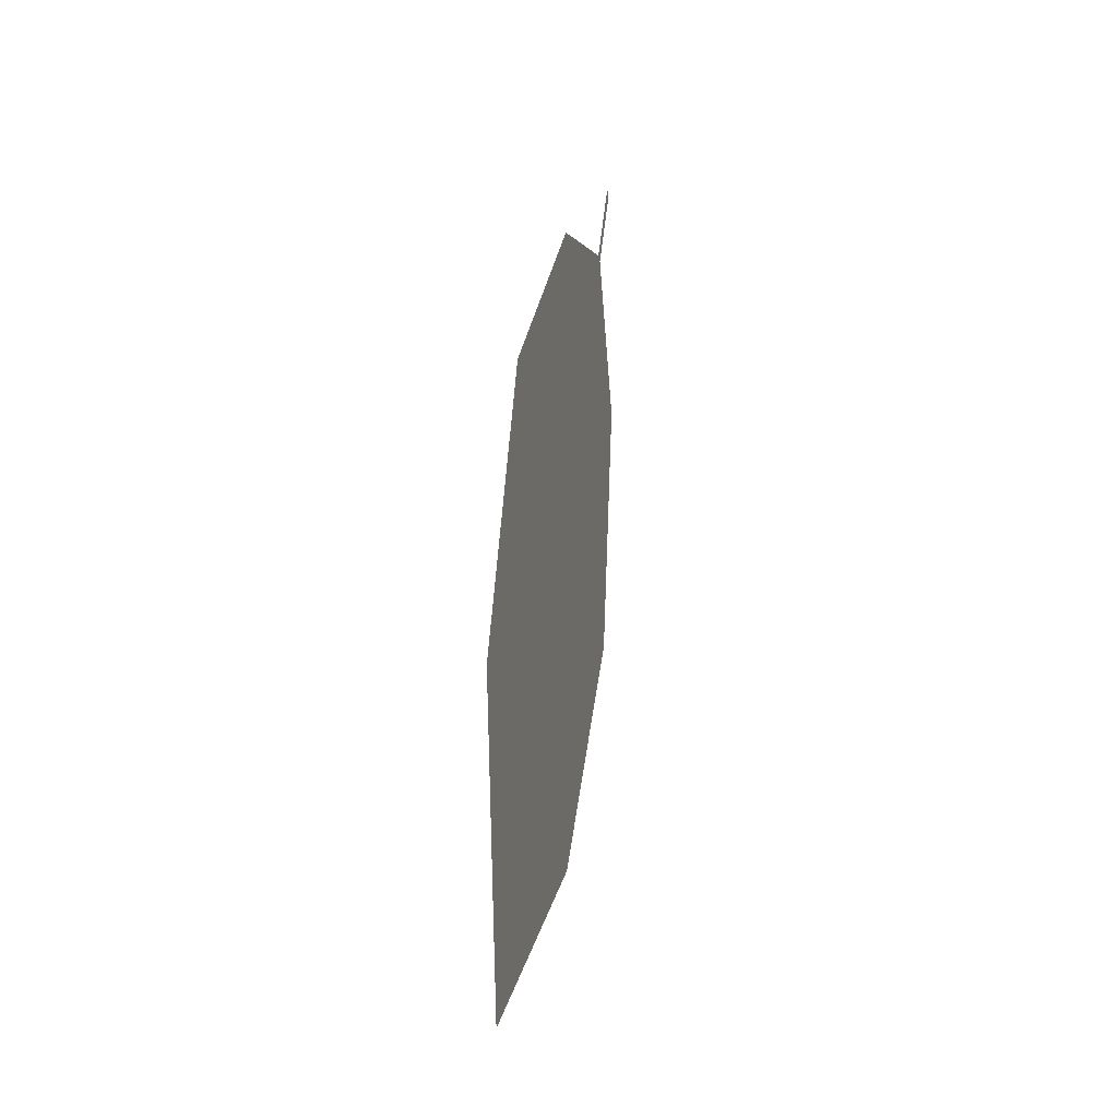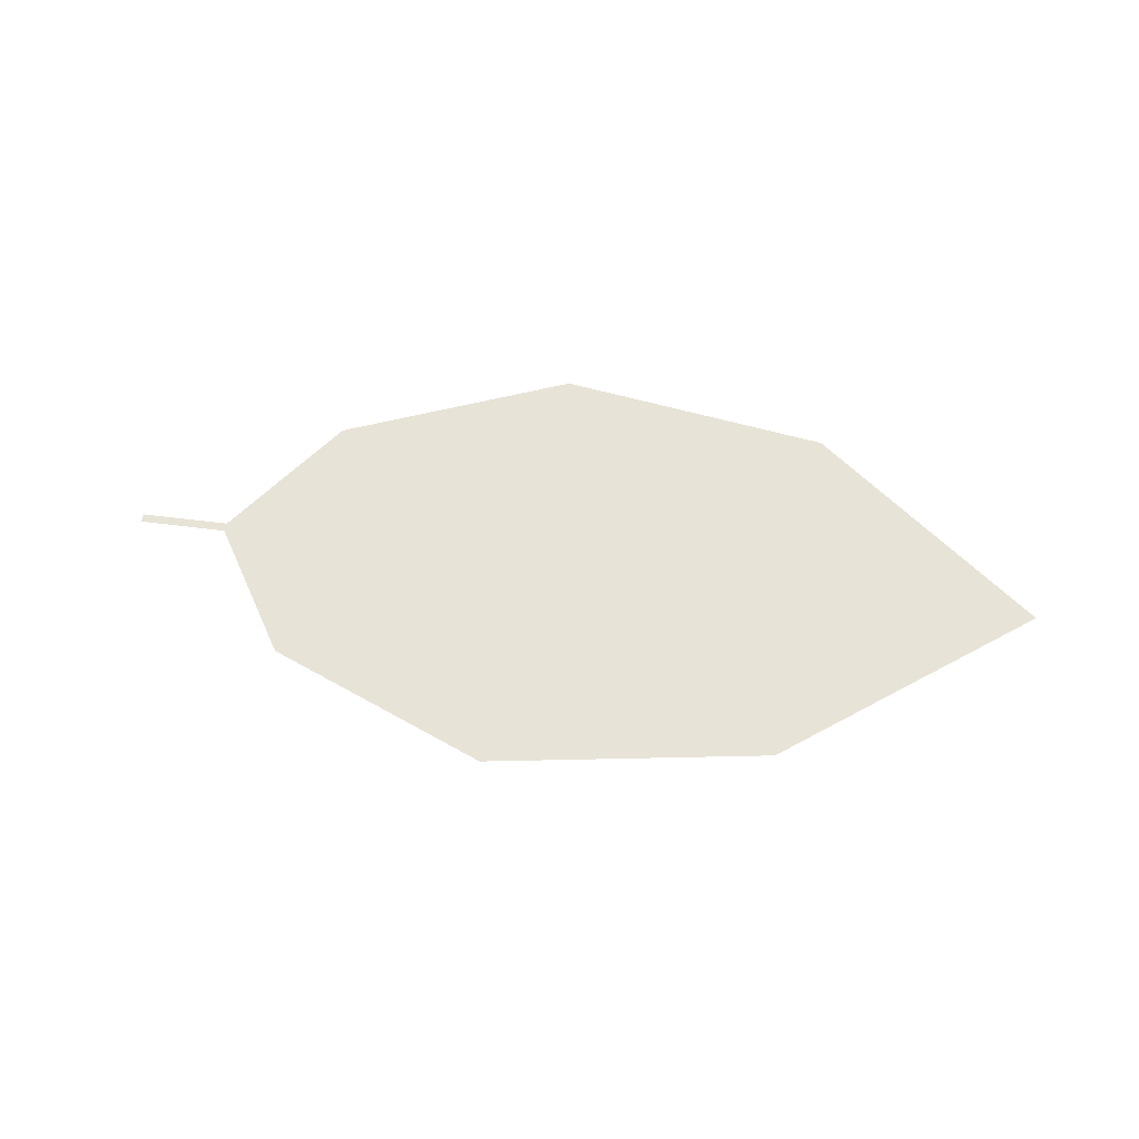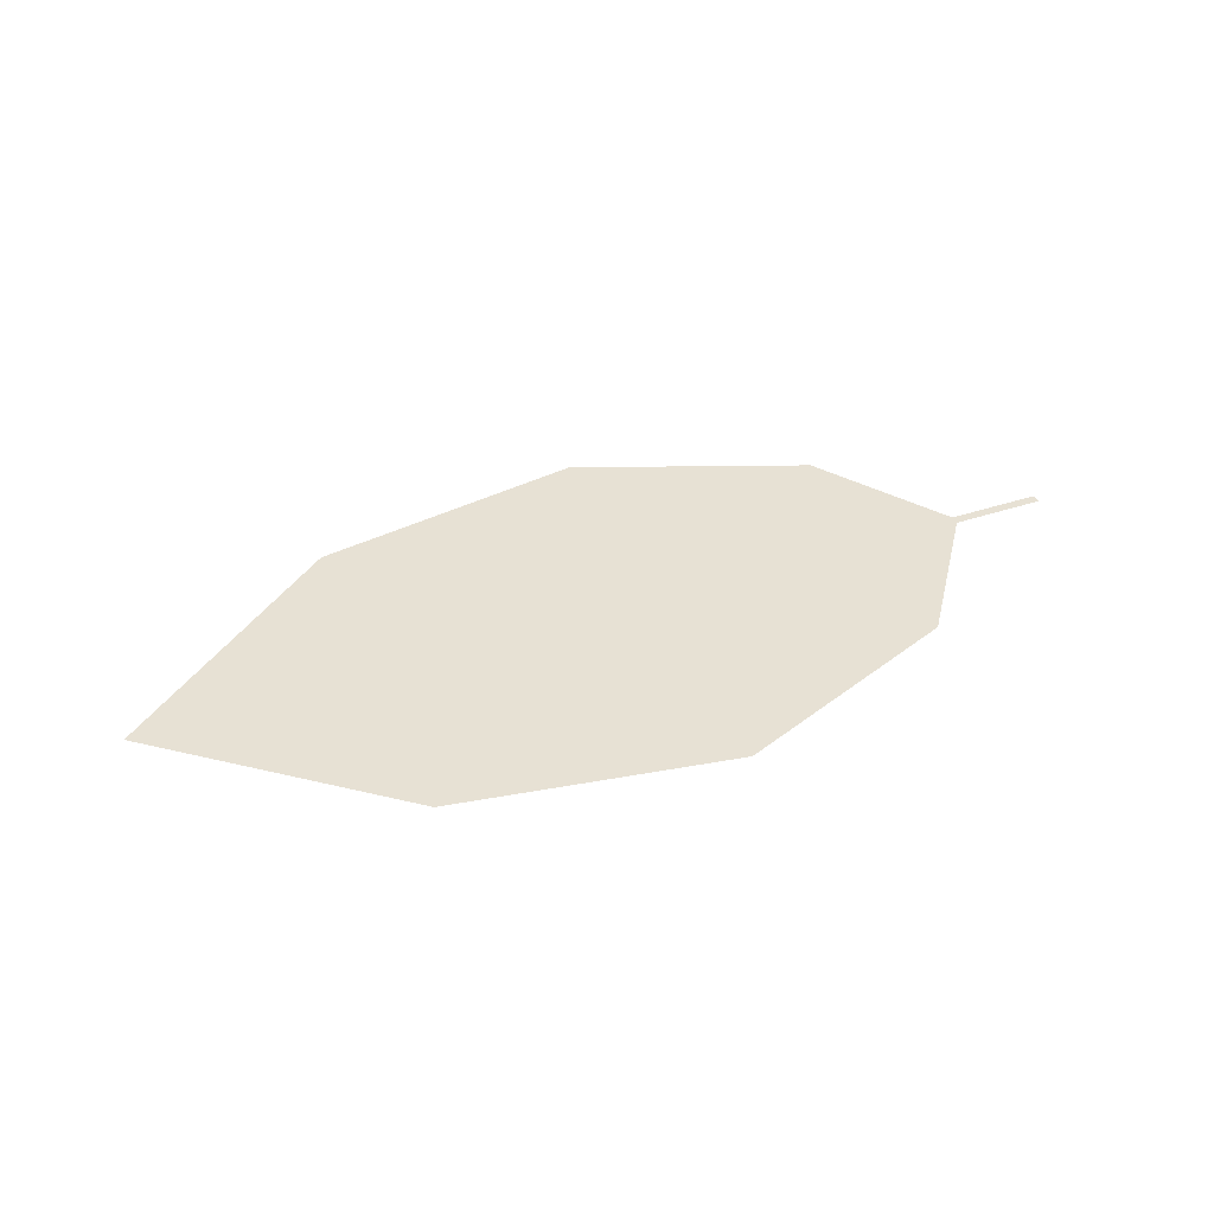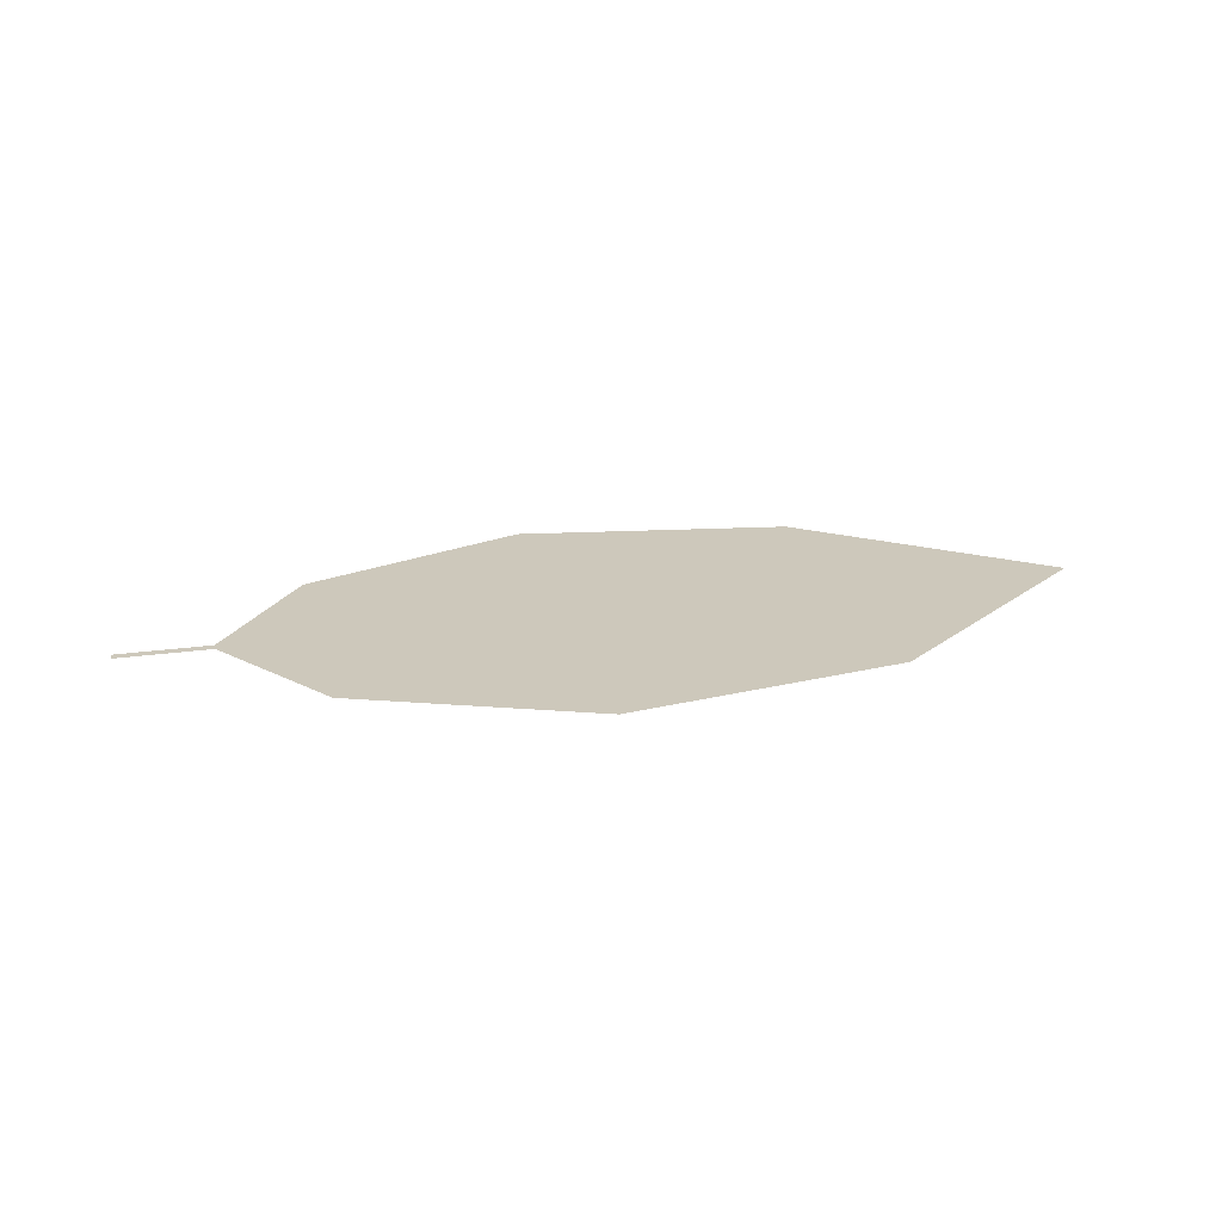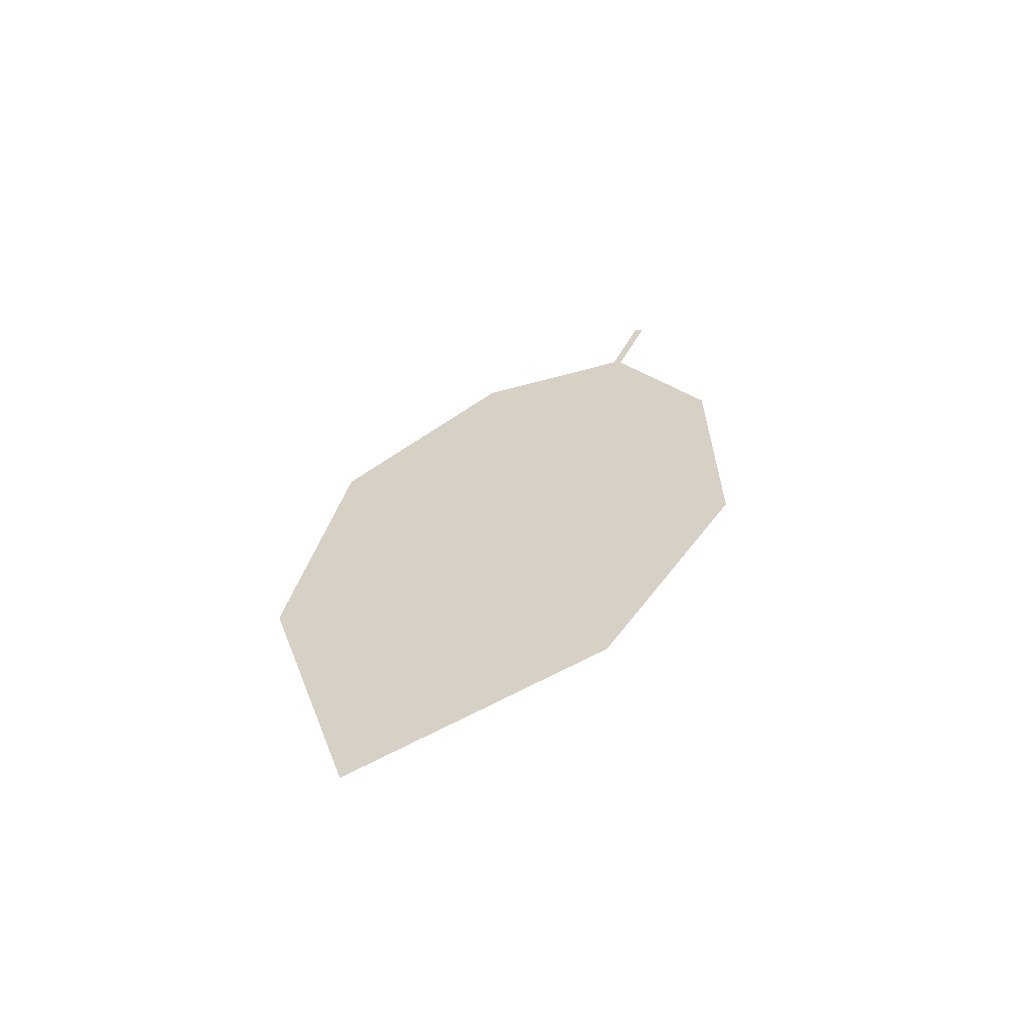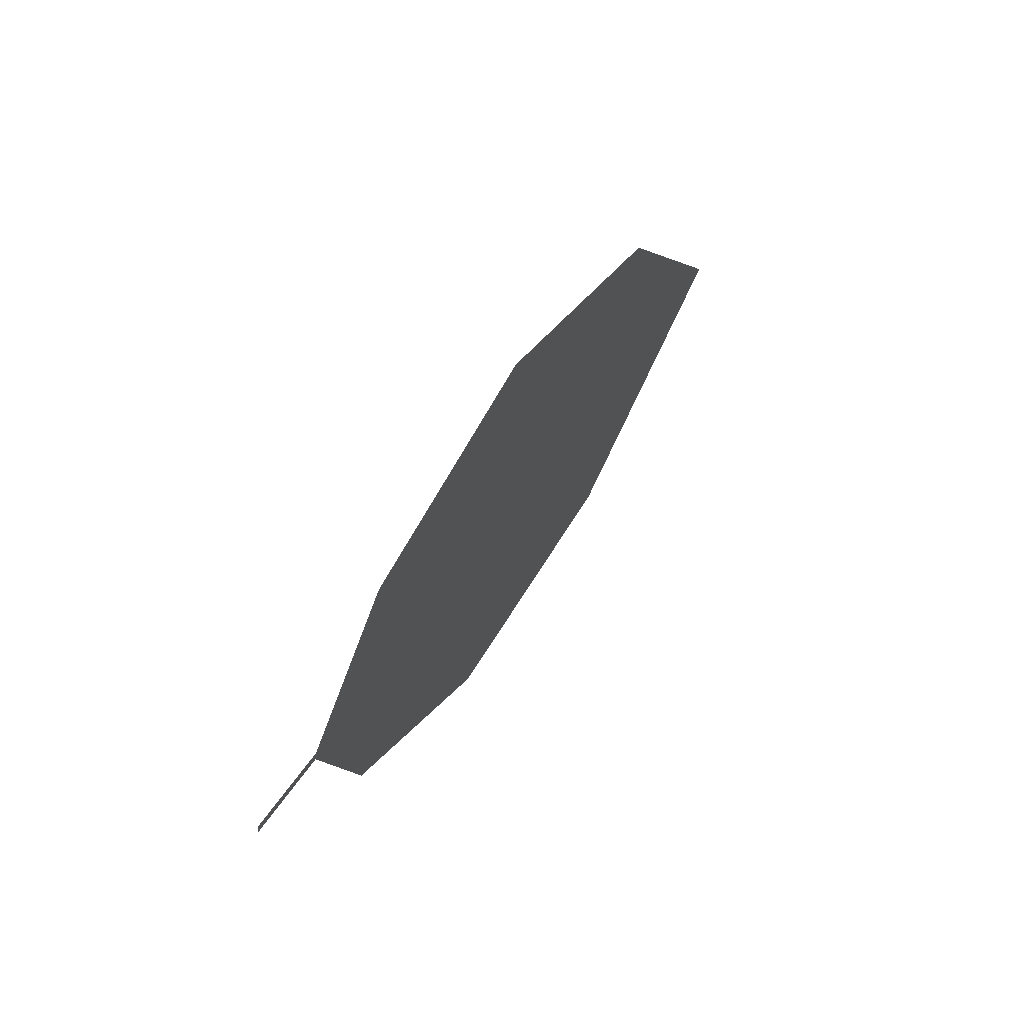
<metadata>
{"format":"obj","ext":"obj","renderer":"f3d","projection":"perspective","resolution":1024,"background":"white","views":[{"elev":63.2,"azim":93.5,"up":"+Y"},{"elev":47.1,"azim":18.3,"up":"+Z"},{"elev":51.0,"azim":166.0,"up":"+Z"},{"elev":10.9,"azim":-5.8,"up":"+Z"},{"elev":37.3,"azim":117.7,"up":"+Z"},{"elev":35.3,"azim":-64.4,"up":"+Y"}]}
</metadata>
<code>
o Leaves.047_leaves.047
v 0.1045 -0.01922 1.629
v 0.1192 -0.01743 1.629
v 0.1043 -0.01777 1.629
v 0.1191 -0.01598 1.63
v 0.2109 0.02385 1.64
v 0.131 0.00677 1.634
v 0.1659 0.0257 1.639
v 0.2185 -0.03398 1.629
v 0.2515 -0.000591 1.636
v 0.1754 -0.04658 1.625
v 0.1367 -0.0366 1.626
f 1 2 4 3
f 8 5 4 2
f 5 7 6 4
f 8 9 5
f 2 11 10 8

</code>
